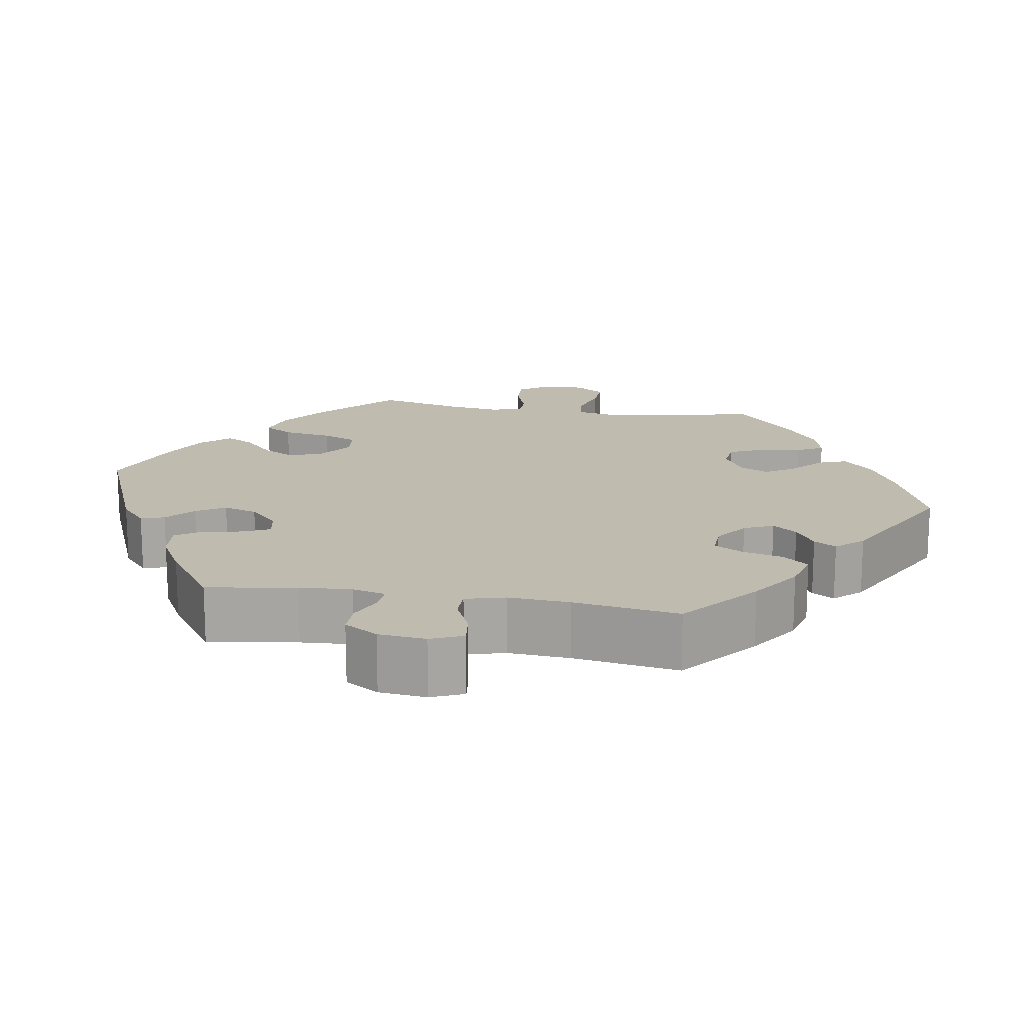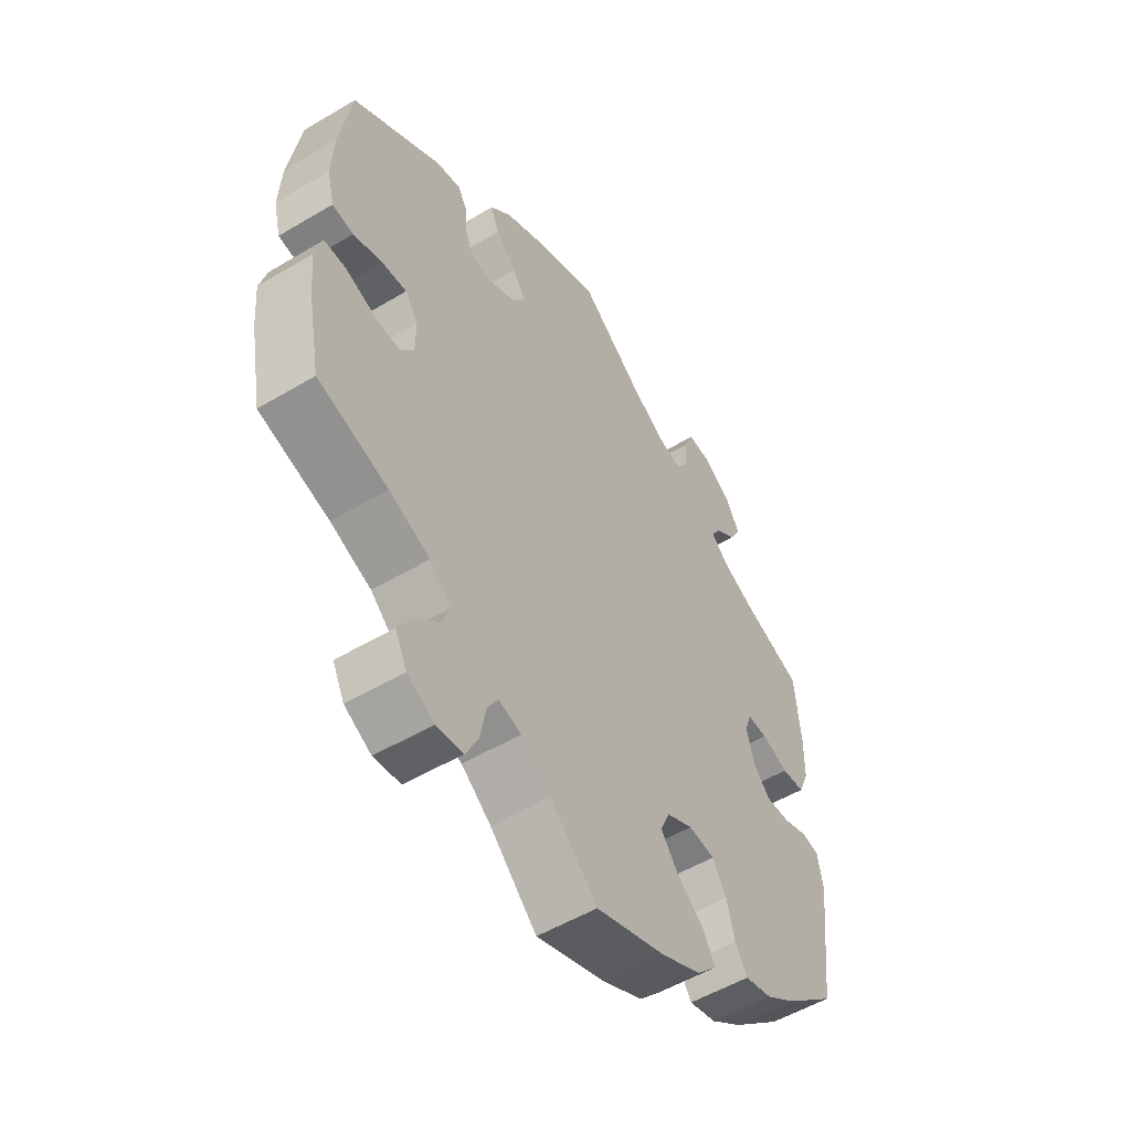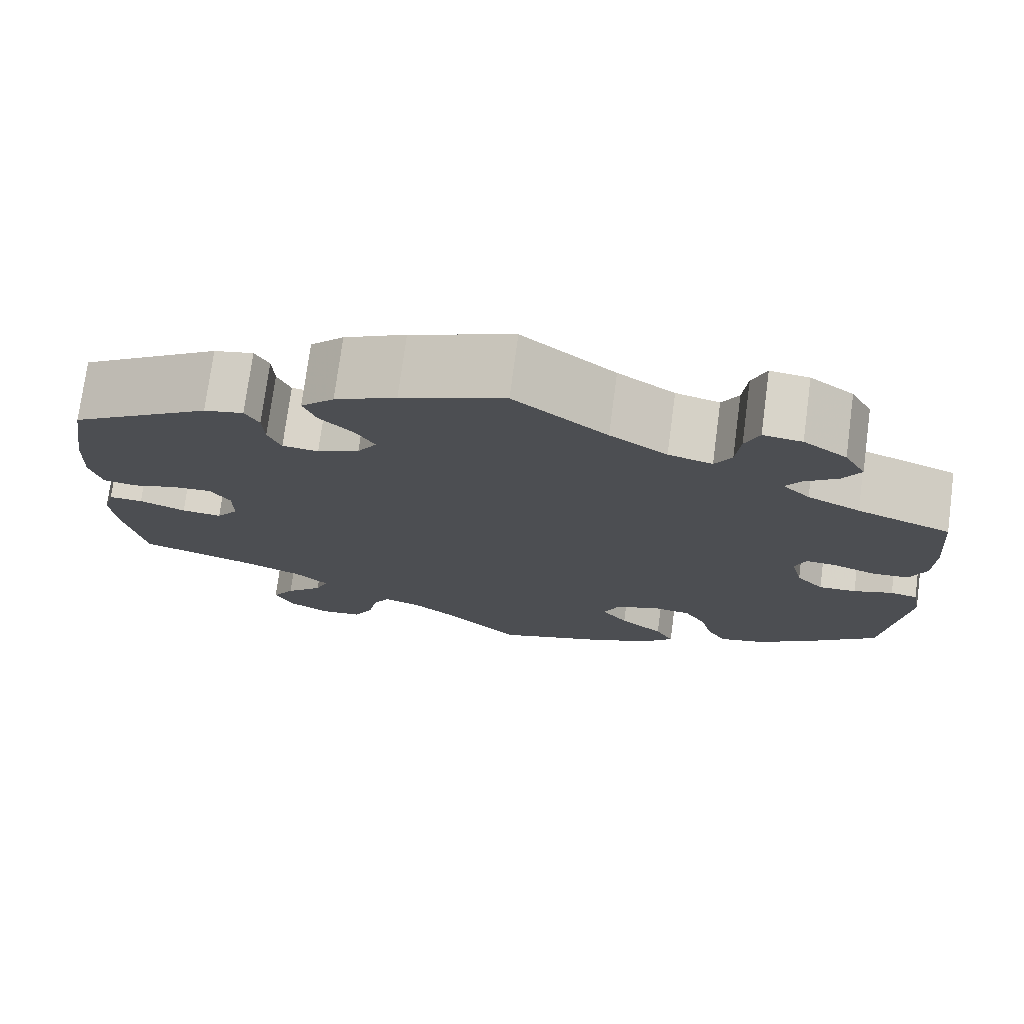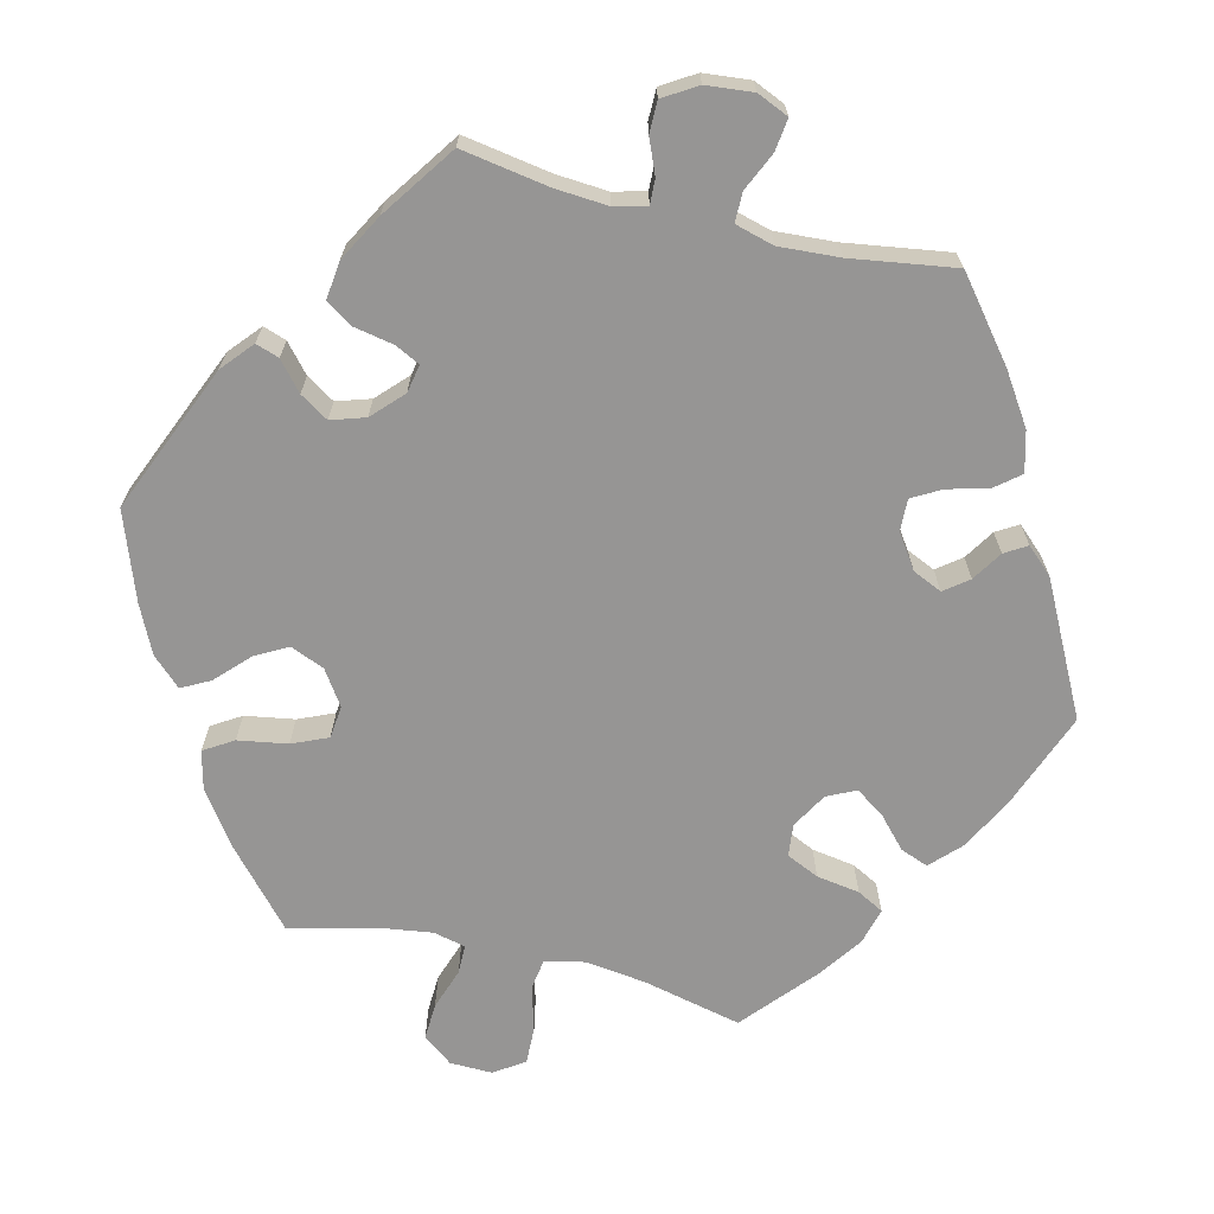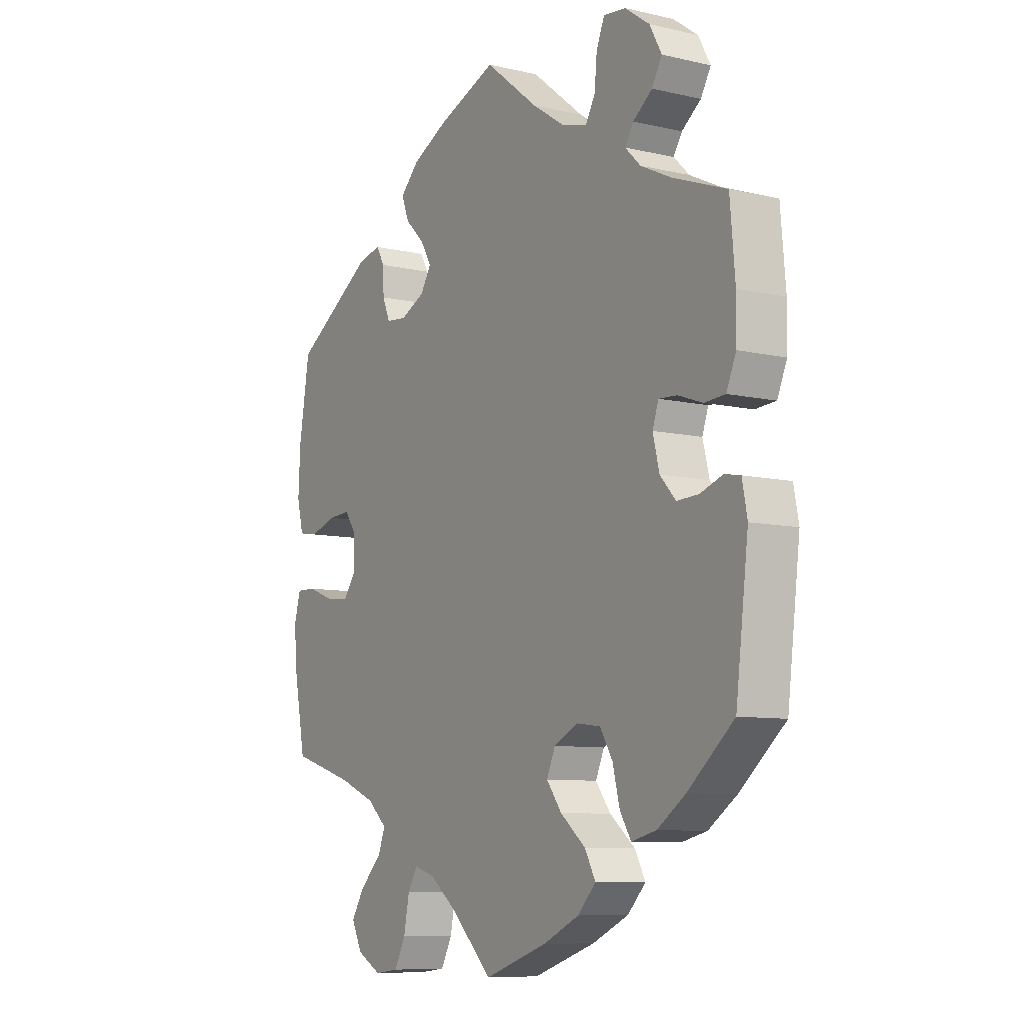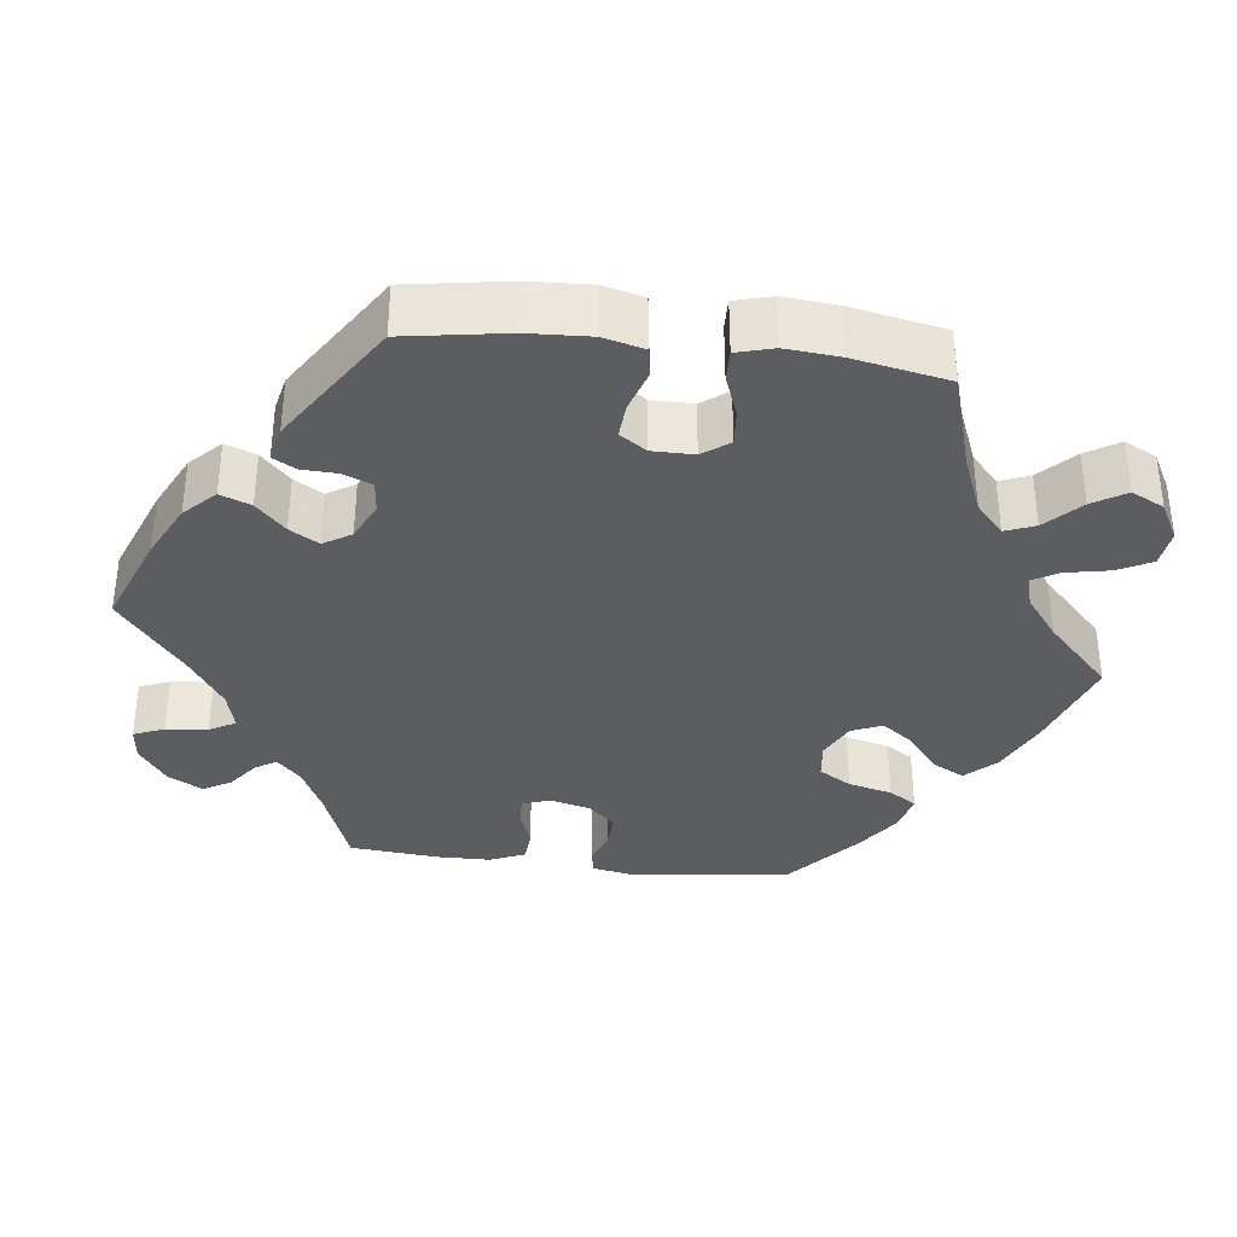
<metadata>
{"format":"obj","ext":"obj","renderer":"f3d","projection":"perspective","resolution":1024,"background":"white","views":[{"elev":16.2,"azim":-20.2,"up":"+Y"},{"elev":-53.3,"azim":122.5,"up":"+Z"},{"elev":75.0,"azim":-172.4,"up":"+Z"},{"elev":-67.6,"azim":-43.5,"up":"+Y"},{"elev":-8.6,"azim":-122.1,"up":"+Z"},{"elev":-35.6,"azim":83.1,"up":"+Y"}]}
</metadata>
<code>
v 0.521 0.07 0.161
v 0.525 0.07 0.082
v 0.512 0.07 0.03
v 0.474 0.07 0.024
v 0.421 0.07 0.041
v 0.377 0.07 0.044
v 0.354 0.07 0.01
v 0.354 0.07 -0.043
v 0.379 0.07 -0.077
v 0.425 0.07 -0.073
v 0.478 0.07 -0.053
v 0.517 0.07 -0.052
v 0.53 0.07 -0.099
v 0.524 0.07 -0.168
v 0.501 0.07 -0.288
v 0.375 0.07 -0.326
v 0.302 0.07 -0.356
v 0.263 0.07 -0.391
v 0.278 0.07 -0.429
v 0.321 0.07 -0.471
v 0.347 0.07 -0.513
v 0.326 0.07 -0.555
v 0.278 0.07 -0.581
v 0.23 0.07 -0.575
v 0.208 0.07 -0.532
v 0.197 0.07 -0.476
v 0.178 0.07 -0.443
v 0.137 0.07 -0.455
v 0.084 0.07 -0.496
v 0 0.07 -0.577
v -0.125 0.07 -0.534
v -0.197 0.07 -0.5
v -0.233 0.07 -0.462
v -0.212 0.07 -0.423
v -0.162 0.07 -0.382
v -0.132 0.07 -0.342
v -0.149 0.07 -0.303
v -0.197 0.07 -0.279
v -0.244 0.07 -0.285
v -0.269 0.07 -0.326
v -0.283 0.07 -0.382
v -0.305 0.07 -0.417
v -0.354 0.07 -0.405
v -0.41 0.07 -0.366
v -0.501 0.07 -0.288
v -0.526 0.07 -0.083
v -0.516 0.07 -0.031
v -0.485 0.07 -0.025
v -0.44 0.07 -0.041
v -0.397 0.07 -0.043
v -0.366 0.07 -0.009
v -0.353 0.07 0.043
v -0.365 0.07 0.078
v -0.401 0.07 0.076
v -0.45 0.07 0.059
v -0.491 0.07 0.062
v -0.51 0.07 0.107
v -0.511 0.07 0.175
v -0.501 0.07 0.289
v -0.394 0.07 0.329
v -0.334 0.07 0.358
v -0.303 0.07 0.388
v -0.32 0.07 0.415
v -0.358 0.07 0.444
v -0.378 0.07 0.479
v -0.354 0.07 0.523
v -0.305 0.07 0.558
v -0.261 0.07 0.563
v -0.245 0.07 0.524
v -0.24 0.07 0.471
v -0.221 0.07 0.438
v -0.171 0.07 0.451
v -0.106 0.07 0.494
v 0 0.07 0.578
v 0.118 0.07 0.532
v 0.188 0.07 0.497
v 0.226 0.07 0.459
v 0.211 0.07 0.42
v 0.173 0.07 0.383
v 0.151 0.07 0.346
v 0.173 0.07 0.311
v 0.221 0.07 0.288
v 0.262 0.07 0.292
v 0.277 0.07 0.328
v 0.279 0.07 0.374
v 0.295 0.07 0.403
v 0.34 0.07 0.393
v 0.5 0.07 0.29
v 0.521 0 0.161
v 0.525 0 0.082
v 0.512 0 0.03
v 0.474 0 0.024
v 0.421 0 0.041
v 0.377 0 0.044
v 0.354 0 0.01
v 0.354 0 -0.043
v 0.379 0 -0.077
v 0.425 0 -0.073
v 0.478 0 -0.053
v 0.517 0 -0.052
v 0.53 0 -0.099
v 0.524 0 -0.168
v 0.501 0 -0.288
v 0.375 0 -0.326
v 0.302 0 -0.356
v 0.263 0 -0.391
v 0.278 0 -0.429
v 0.321 0 -0.471
v 0.347 0 -0.513
v 0.326 0 -0.555
v 0.278 0 -0.581
v 0.23 0 -0.575
v 0.208 0 -0.532
v 0.197 0 -0.476
v 0.178 0 -0.443
v 0.137 0 -0.455
v 0.084 0 -0.496
v 0 0 -0.577
v -0.125 0 -0.534
v -0.197 0 -0.5
v -0.233 0 -0.462
v -0.212 0 -0.423
v -0.162 0 -0.382
v -0.132 0 -0.342
v -0.149 0 -0.303
v -0.197 0 -0.279
v -0.244 0 -0.285
v -0.269 0 -0.326
v -0.283 0 -0.382
v -0.305 0 -0.417
v -0.354 0 -0.405
v -0.41 0 -0.366
v -0.501 0 -0.288
v -0.526 0 -0.083
v -0.516 0 -0.031
v -0.485 0 -0.025
v -0.44 0 -0.041
v -0.397 0 -0.043
v -0.366 0 -0.009
v -0.353 0 0.043
v -0.365 0 0.078
v -0.401 0 0.076
v -0.45 0 0.059
v -0.491 0 0.062
v -0.51 0 0.107
v -0.511 0 0.175
v -0.501 0 0.289
v -0.394 0 0.329
v -0.334 0 0.358
v -0.303 0 0.388
v -0.32 0 0.415
v -0.358 0 0.444
v -0.378 0 0.479
v -0.354 0 0.523
v -0.305 0 0.558
v -0.261 0 0.563
v -0.245 0 0.524
v -0.24 0 0.471
v -0.221 0 0.438
v -0.171 0 0.451
v -0.106 0 0.494
v 0 0 0.578
v 0.118 0 0.532
v 0.188 0 0.497
v 0.226 0 0.459
v 0.211 0 0.42
v 0.173 0 0.383
v 0.151 0 0.346
v 0.173 0 0.311
v 0.221 0 0.288
v 0.262 0 0.292
v 0.277 0 0.328
v 0.279 0 0.374
v 0.295 0 0.403
v 0.34 0 0.393
v 0.5 0 0.29
f 84 85 86 87
f 83 84 87 88
f 82 83 88 1
f 76 77 78 79
f 76 79 80
f 73 74 75 76
f 72 73 76 80
f 71 72 80 81
f 67 68 69 70
f 67 70 71
f 66 67 71
f 63 64 65 66
f 62 63 66 71
f 61 62 71 81
f 57 58 59 60
f 54 55 56 57
f 53 54 57 60
f 52 53 60 61
f 46 47 48 49
f 46 49 50
f 45 46 50
f 44 45 50 51
f 40 41 42 43
f 39 40 43 44
f 32 33 34 35
f 32 35 36
f 29 30 31 32
f 28 29 32 36
f 27 28 36 37
f 23 24 25 26
f 23 26 27
f 22 23 27
f 19 20 21 22
f 18 19 22 27
f 17 18 27 37
f 13 14 15 16
f 10 11 12 13
f 9 10 13 16
f 8 9 16 17
f 2 3 4 5
f 82 1 2 5
f 82 5 6
f 52 61 81 82
f 52 82 6 7
f 39 44 51 52
f 38 39 52 7
f 17 37 38
f 7 8 17 38
f 175 174 173 172
f 176 175 172 171
f 89 176 171 170
f 167 166 165 164
f 168 167 164
f 164 163 162 161
f 168 164 161 160
f 169 168 160 159
f 158 157 156 155
f 159 158 155
f 159 155 154
f 154 153 152 151
f 159 154 151 150
f 169 159 150 149
f 148 147 146 145
f 145 144 143 142
f 148 145 142 141
f 149 148 141 140
f 137 136 135 134
f 138 137 134
f 138 134 133
f 139 138 133 132
f 131 130 129 128
f 132 131 128 127
f 123 122 121 120
f 124 123 120
f 120 119 118 117
f 124 120 117 116
f 125 124 116 115
f 114 113 112 111
f 115 114 111
f 115 111 110
f 110 109 108 107
f 115 110 107 106
f 125 115 106 105
f 104 103 102 101
f 101 100 99 98
f 104 101 98 97
f 105 104 97 96
f 93 92 91 90
f 93 90 89 170
f 94 93 170
f 170 169 149 140
f 95 94 170 140
f 140 139 132 127
f 95 140 127 126
f 126 125 105
f 126 105 96 95
f 1 89 90 2
f 2 90 91 3
f 3 91 92 4
f 4 92 93 5
f 5 93 94 6
f 6 94 95 7
f 7 95 96 8
f 8 96 97 9
f 9 97 98 10
f 10 98 99 11
f 11 99 100 12
f 12 100 101 13
f 13 101 102 14
f 14 102 103 15
f 15 103 104 16
f 16 104 105 17
f 17 105 106 18
f 18 106 107 19
f 19 107 108 20
f 20 108 109 21
f 21 109 110 22
f 22 110 111 23
f 23 111 112 24
f 24 112 113 25
f 25 113 114 26
f 26 114 115 27
f 27 115 116 28
f 28 116 117 29
f 29 117 118 30
f 30 118 119 31
f 31 119 120 32
f 32 120 121 33
f 33 121 122 34
f 34 122 123 35
f 35 123 124 36
f 36 124 125 37
f 37 125 126 38
f 38 126 127 39
f 39 127 128 40
f 40 128 129 41
f 41 129 130 42
f 42 130 131 43
f 43 131 132 44
f 44 132 133 45
f 45 133 134 46
f 46 134 135 47
f 47 135 136 48
f 48 136 137 49
f 49 137 138 50
f 50 138 139 51
f 51 139 140 52
f 52 140 141 53
f 53 141 142 54
f 54 142 143 55
f 55 143 144 56
f 56 144 145 57
f 57 145 146 58
f 58 146 147 59
f 59 147 148 60
f 60 148 149 61
f 61 149 150 62
f 62 150 151 63
f 63 151 152 64
f 64 152 153 65
f 65 153 154 66
f 66 154 155 67
f 67 155 156 68
f 68 156 157 69
f 69 157 158 70
f 70 158 159 71
f 71 159 160 72
f 72 160 161 73
f 73 161 162 74
f 74 162 163 75
f 75 163 164 76
f 76 164 165 77
f 77 165 166 78
f 78 166 167 79
f 79 167 168 80
f 80 168 169 81
f 81 169 170 82
f 82 170 171 83
f 83 171 172 84
f 84 172 173 85
f 85 173 174 86
f 86 174 175 87
f 87 175 176 88
f 88 176 89 1

</code>
